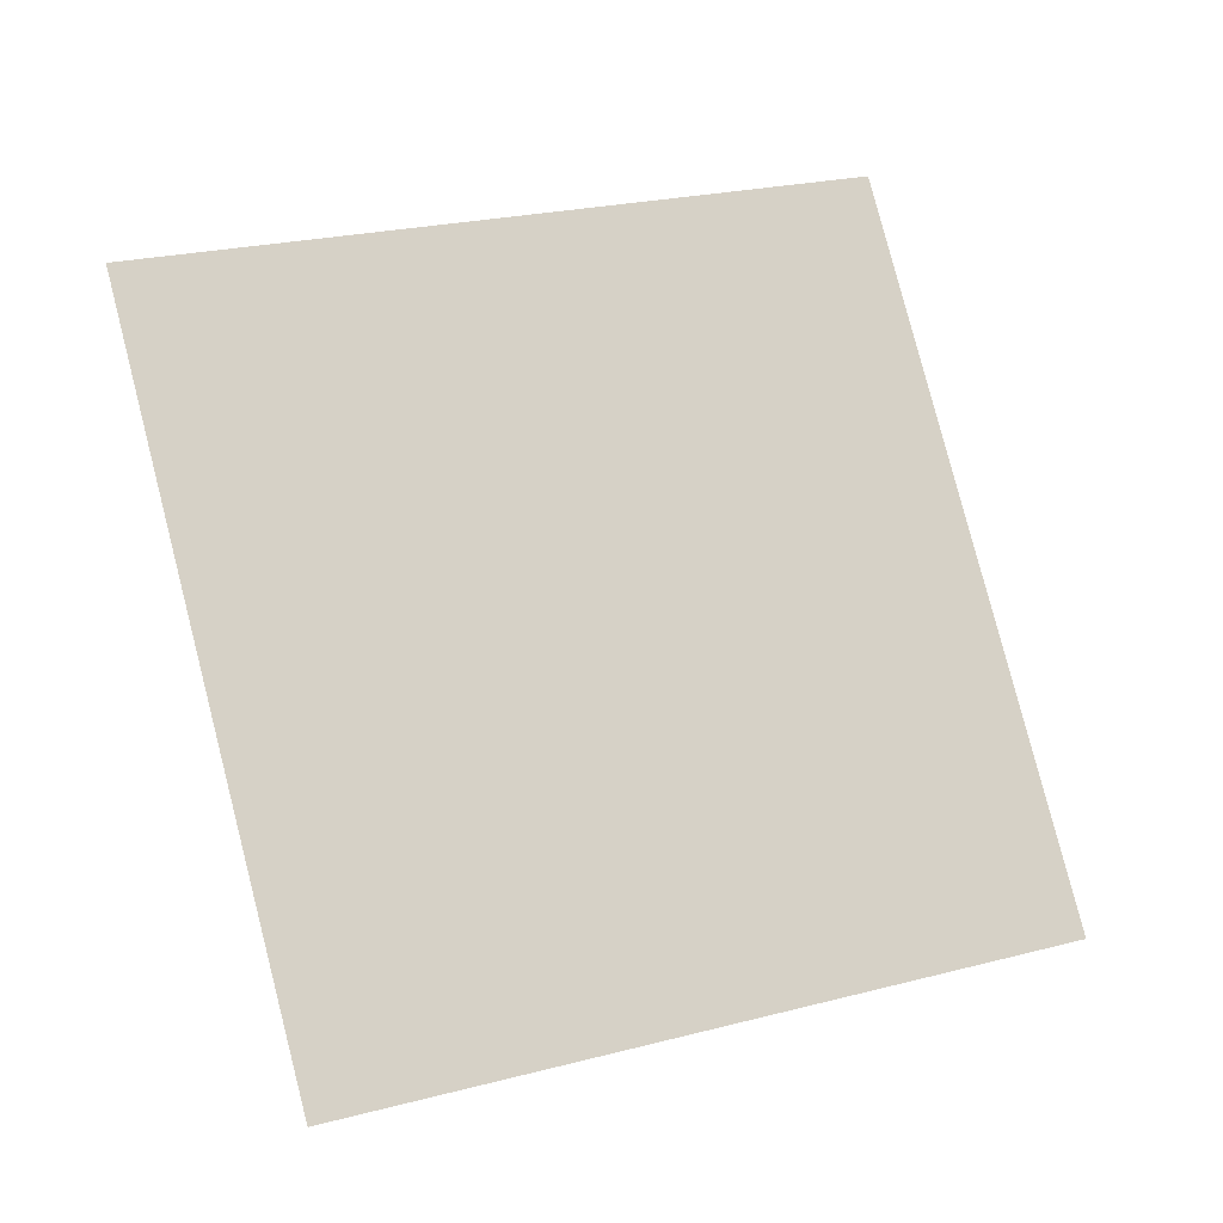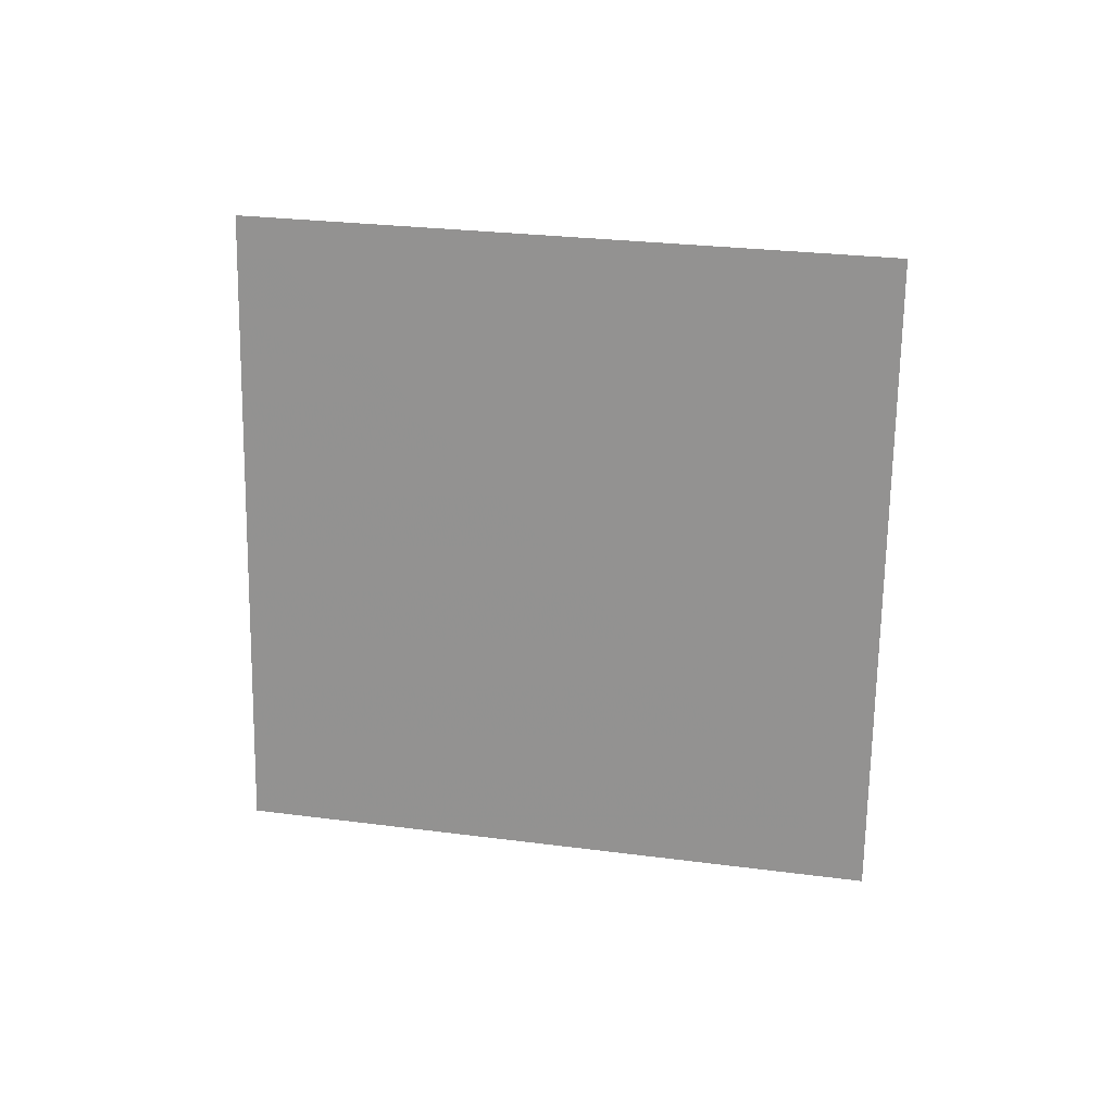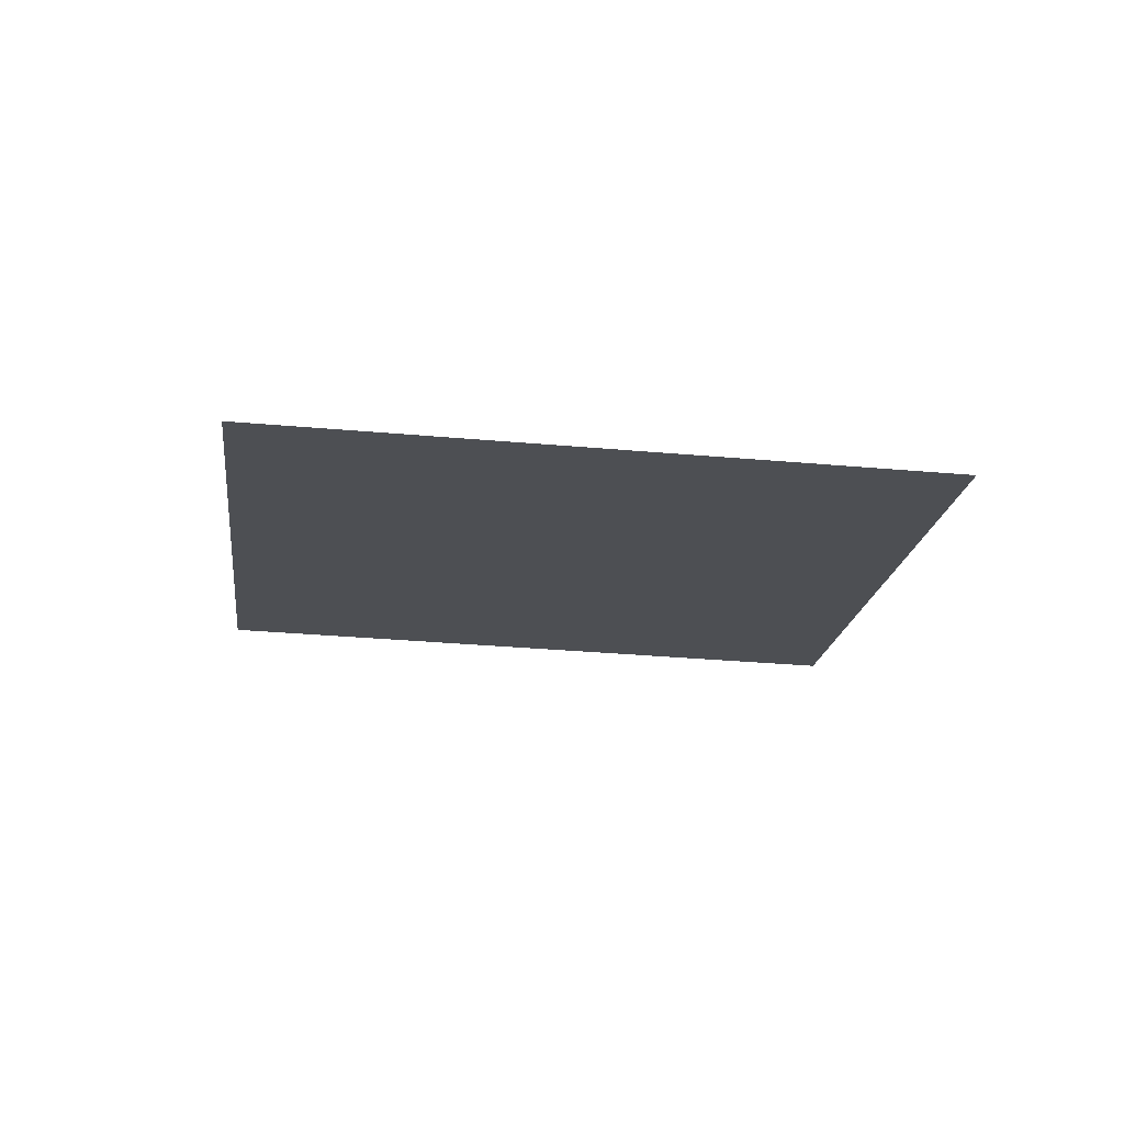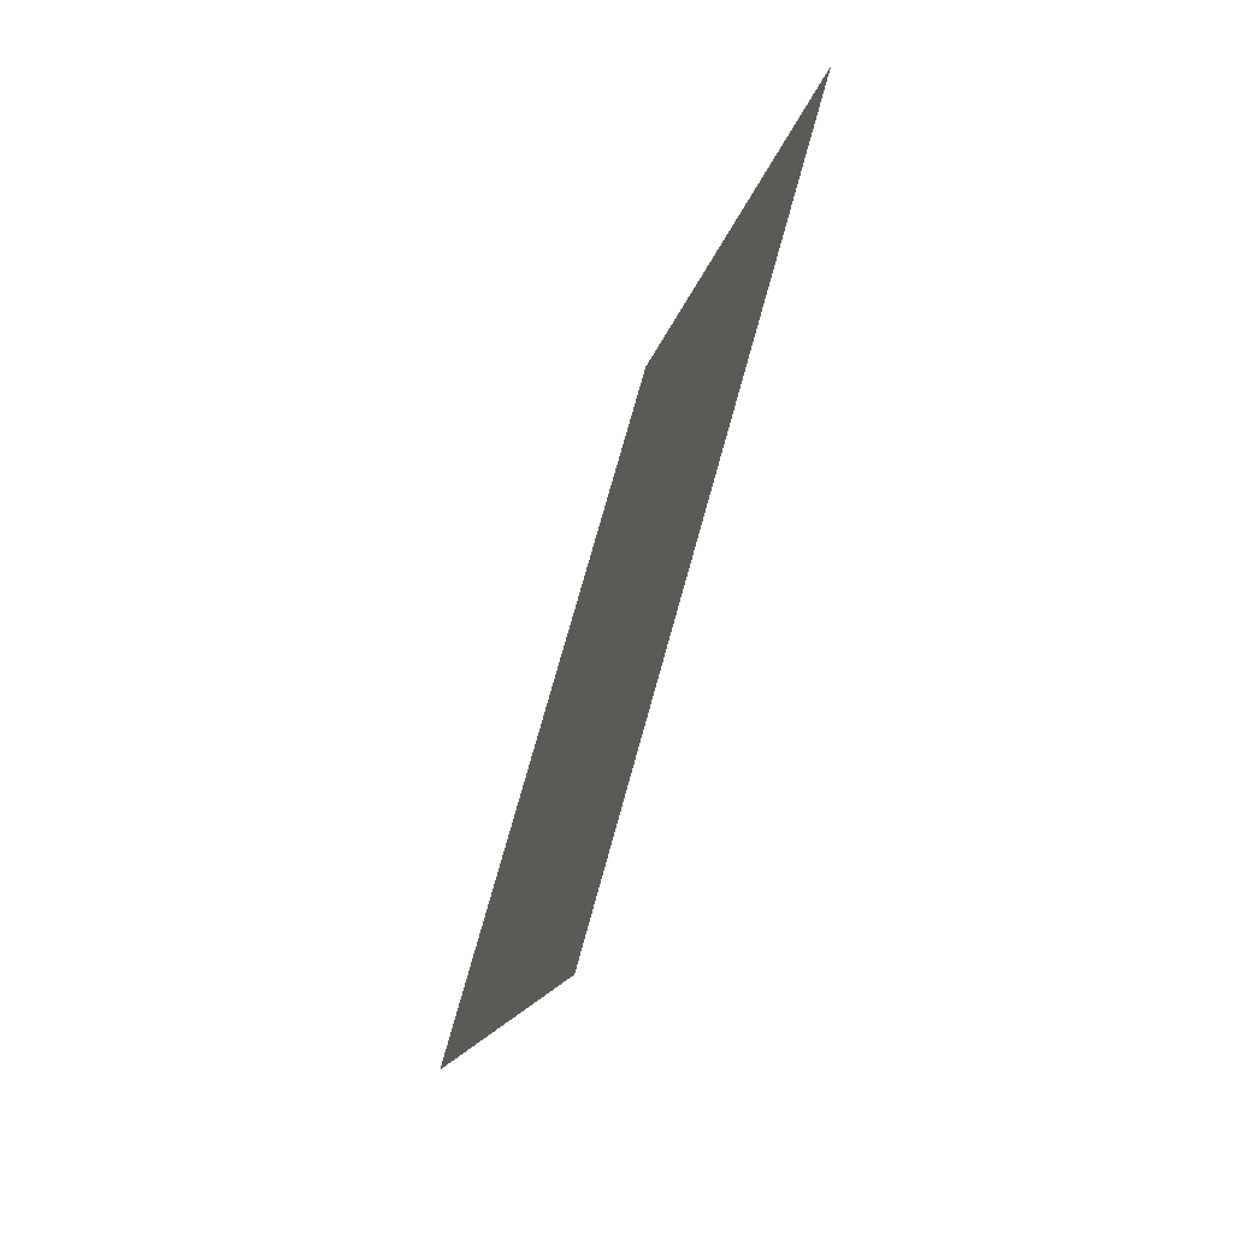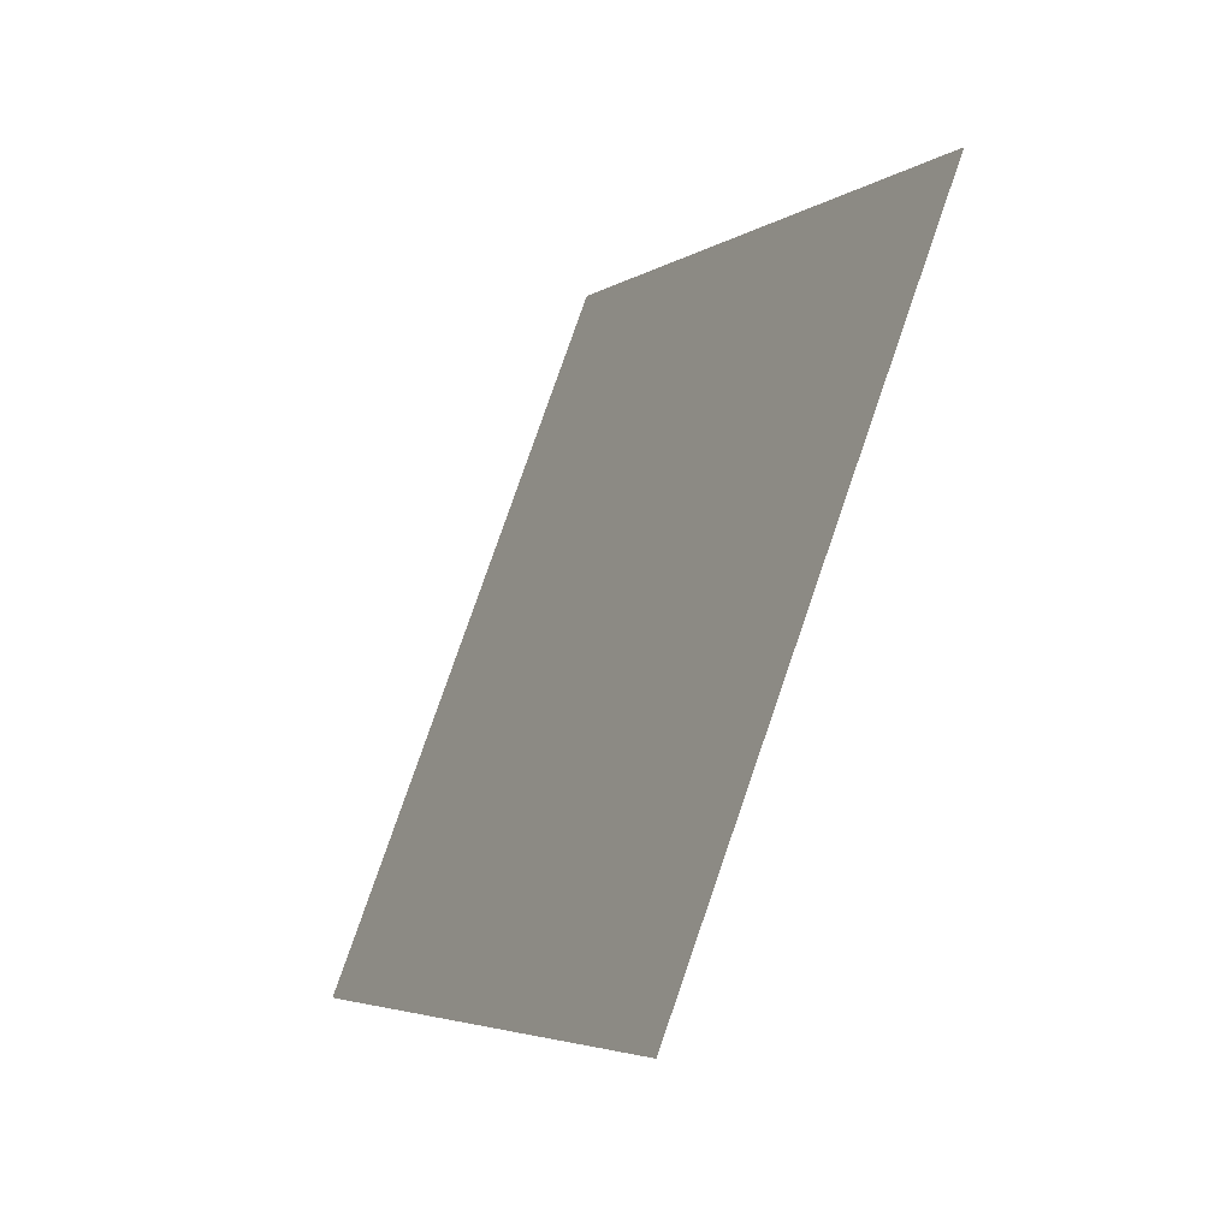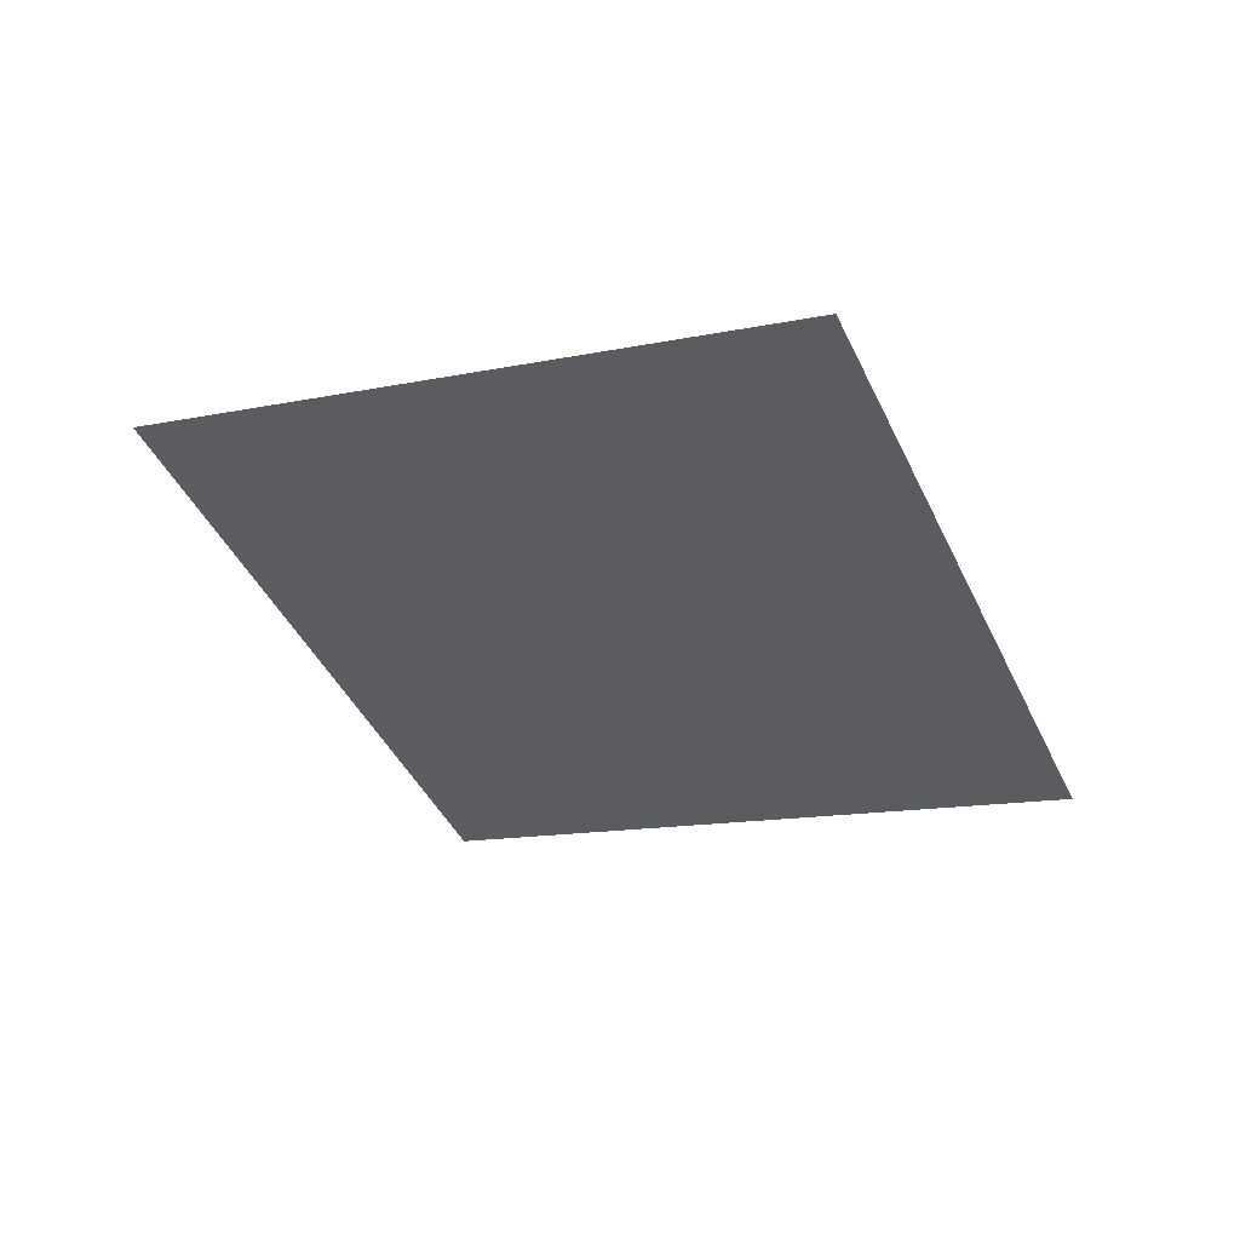
<metadata>
{"format":"obj","ext":"obj","renderer":"f3d","projection":"perspective","resolution":1024,"background":"white","views":[{"elev":-28.5,"azim":163.4,"up":"+Z"},{"elev":-68.3,"azim":108.4,"up":"+Y"},{"elev":-29.6,"azim":-167.5,"up":"+Y"},{"elev":-33.6,"azim":79.2,"up":"+Z"},{"elev":-24.8,"azim":65.2,"up":"+Z"},{"elev":-41.1,"azim":132.7,"up":"+Y"}]}
</metadata>
<code>
o Plane
v -1.948 6.794 1.64
v -1.945 6.796 1.648
v -1.957 6.794 1.643
v -1.954 6.796 1.651
f 2 1 3 4

</code>
